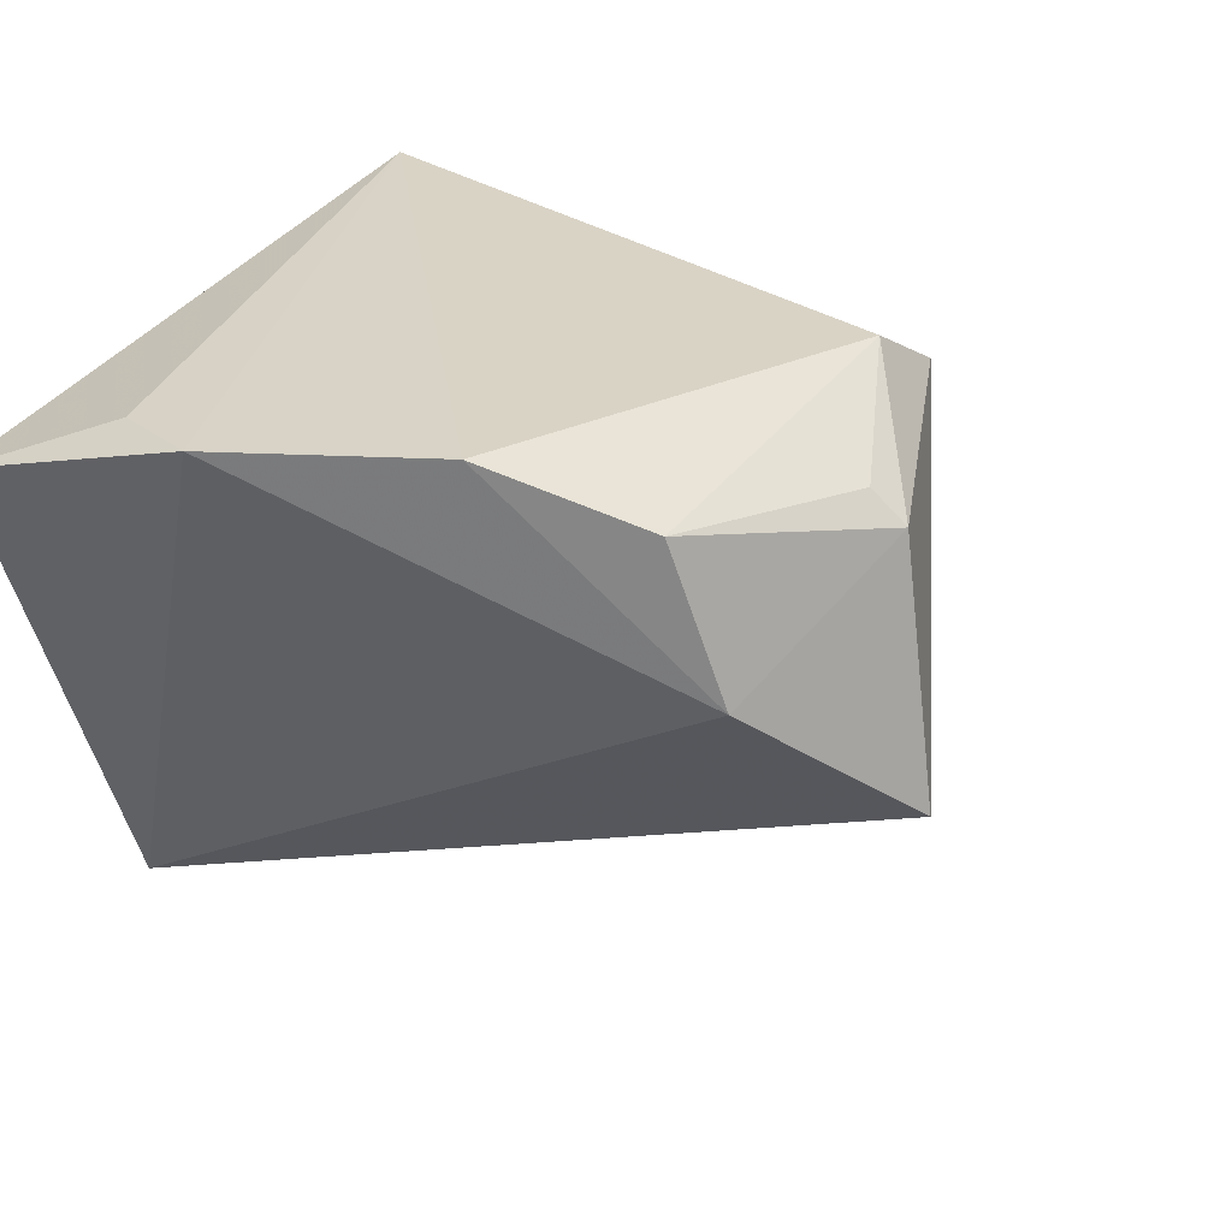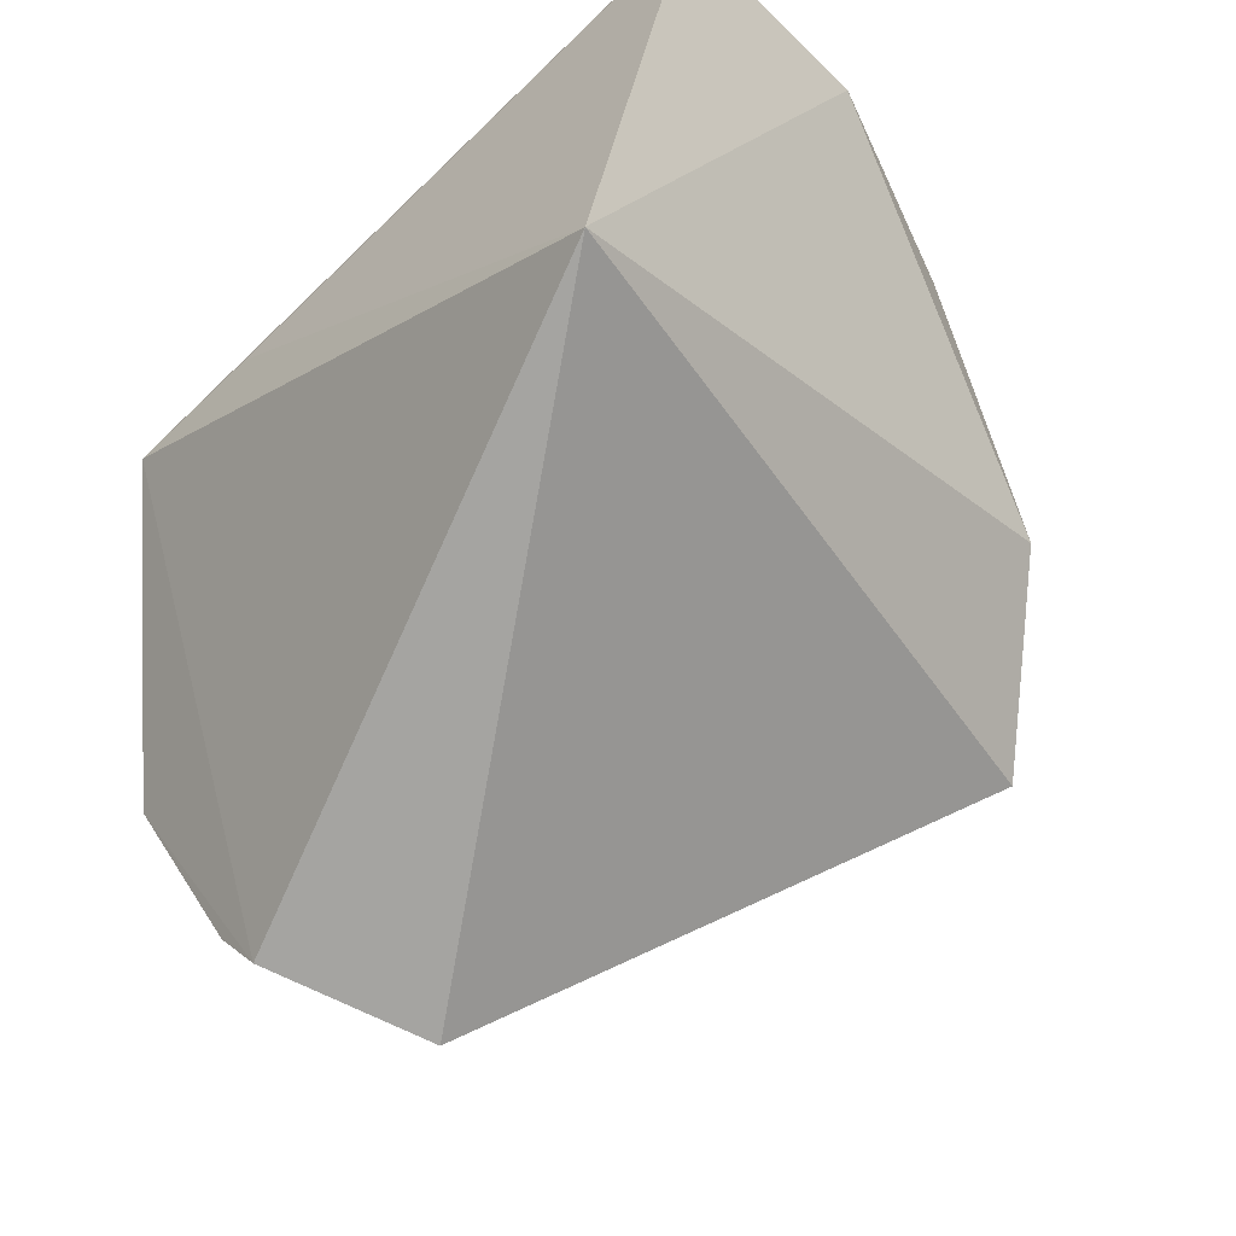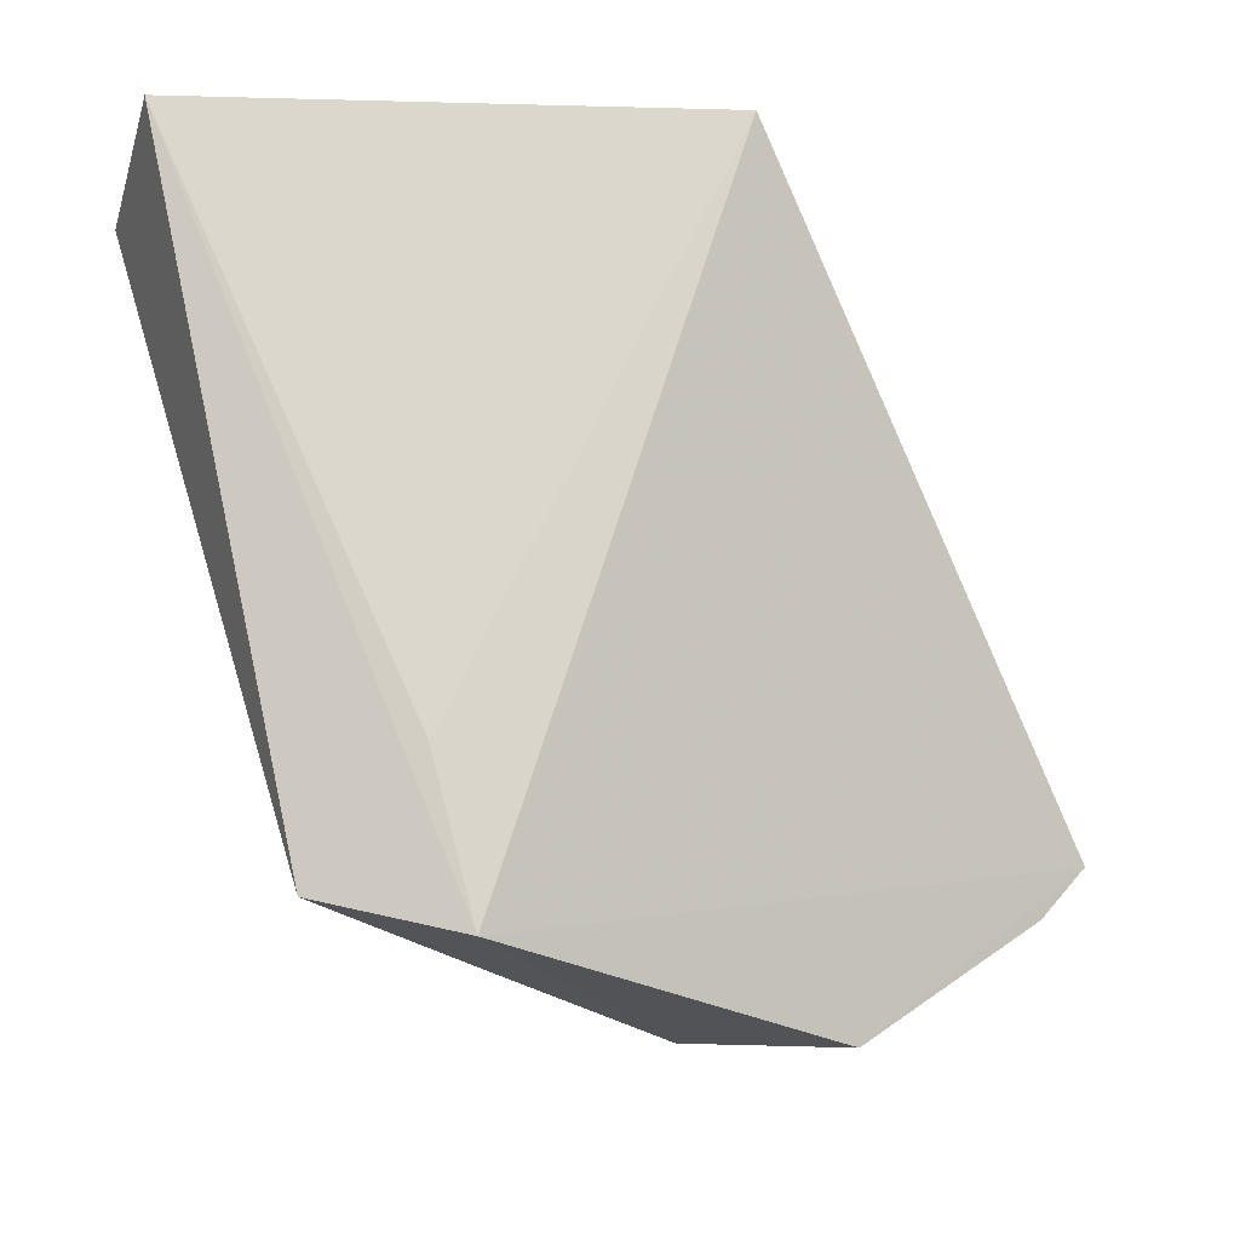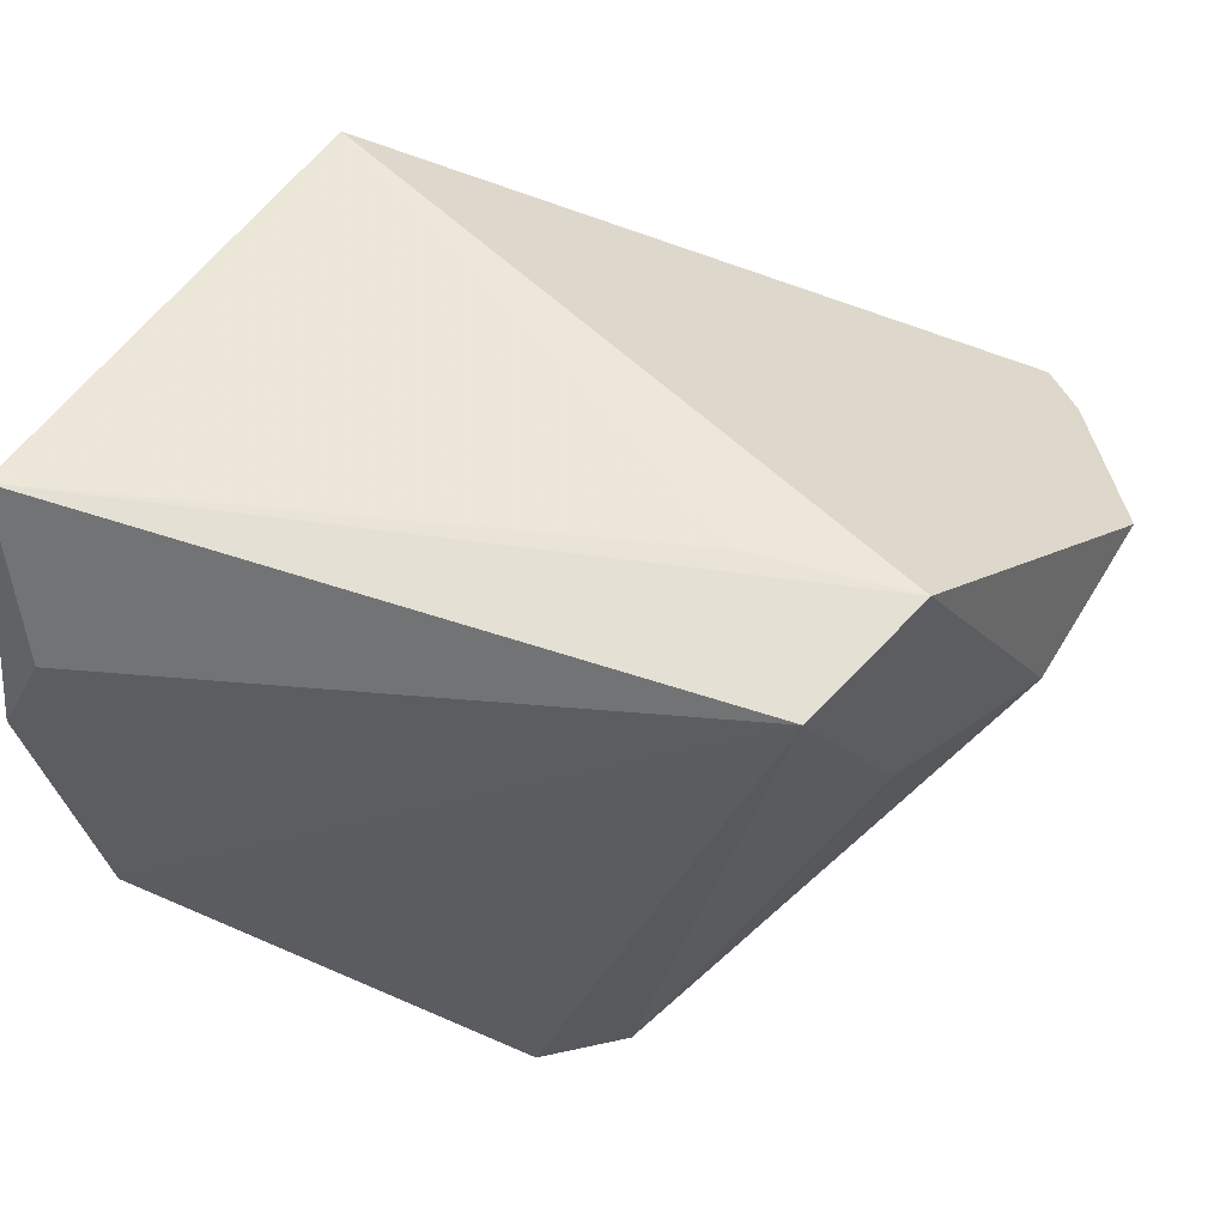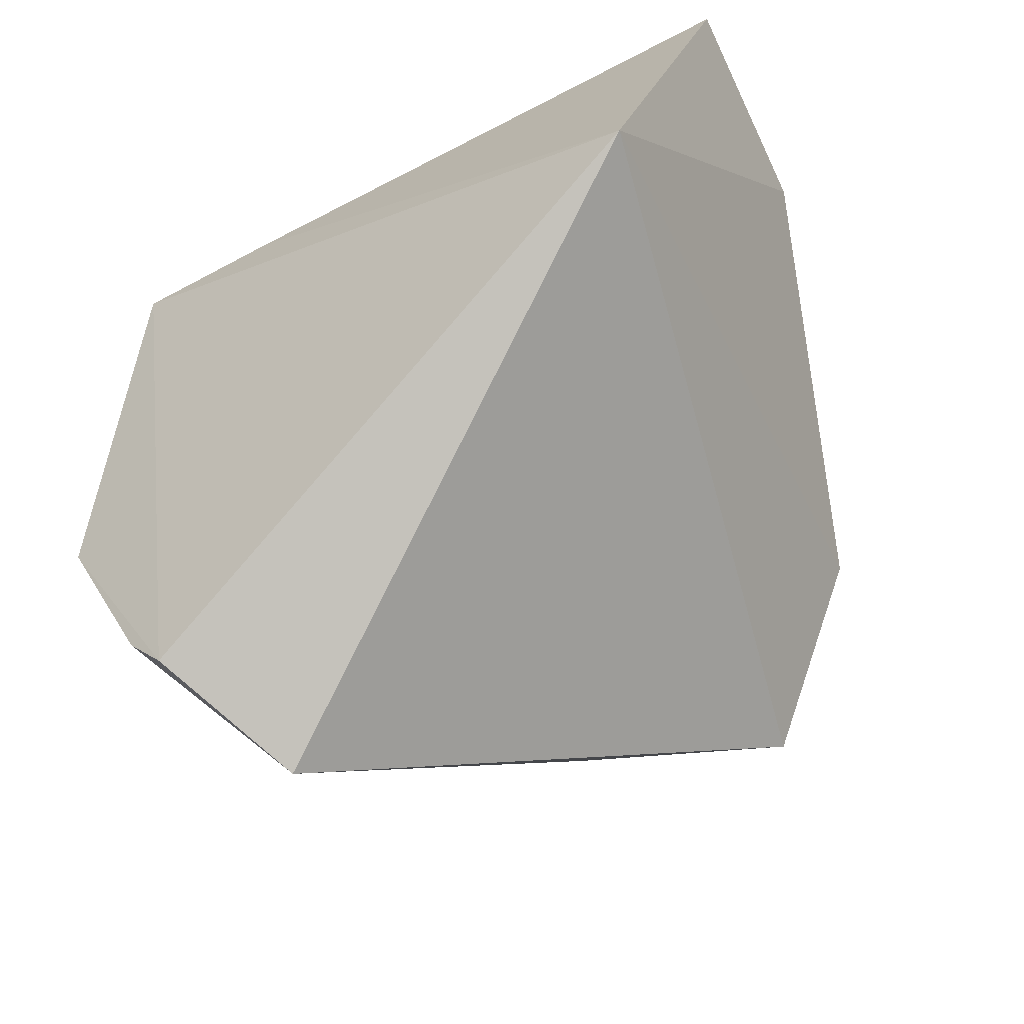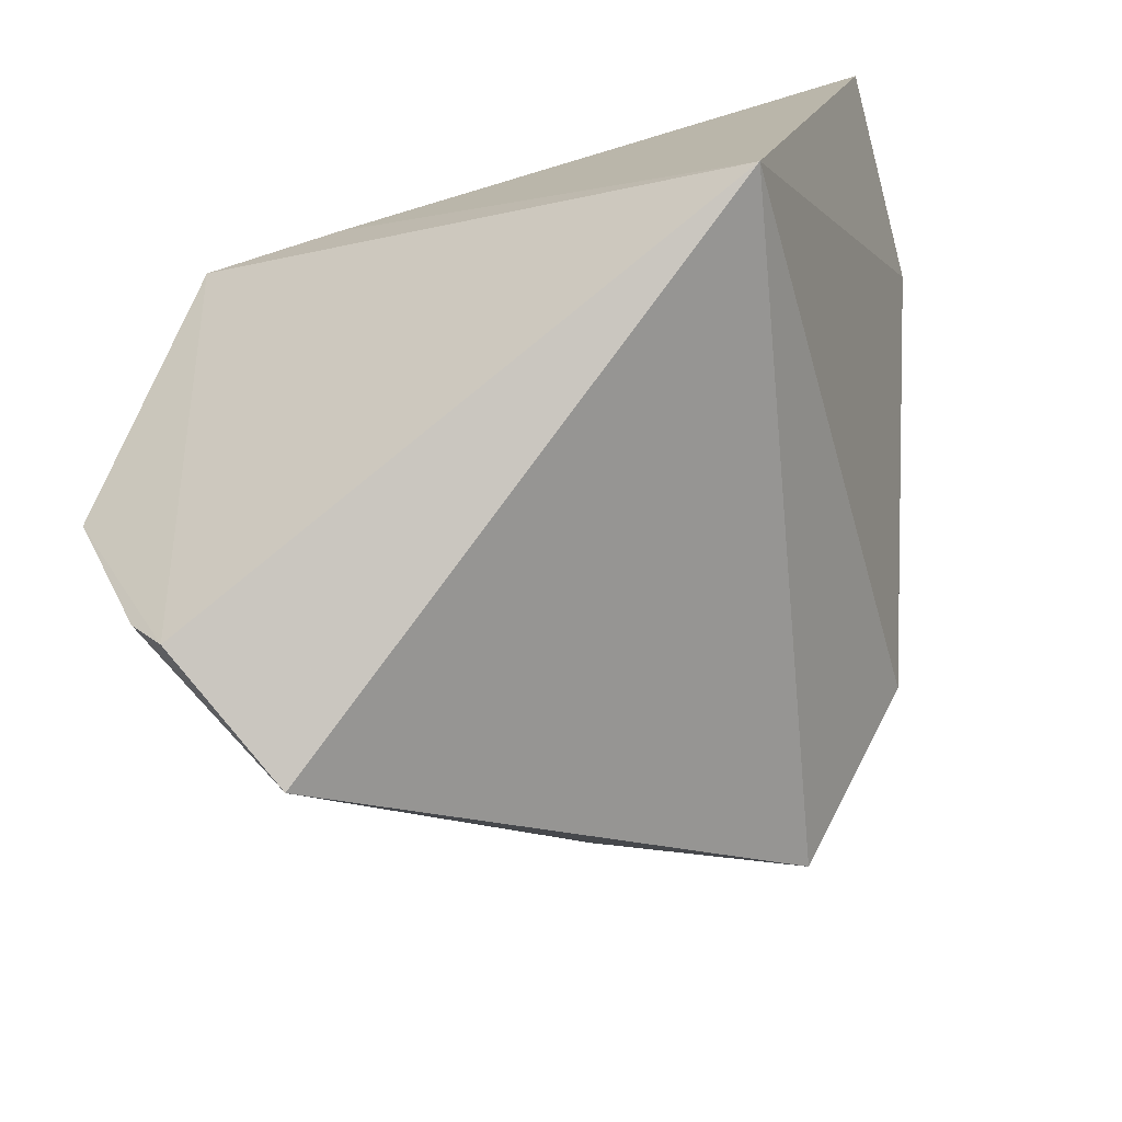
<metadata>
{"format":"obj","ext":"obj","renderer":"f3d","projection":"perspective","resolution":1024,"background":"white","views":[{"elev":28.3,"azim":-62.5,"up":"+Z"},{"elev":-64.1,"azim":-136.5,"up":"+Z"},{"elev":75.5,"azim":71.4,"up":"+Y"},{"elev":53.1,"azim":12.0,"up":"+Y"},{"elev":-77.2,"azim":-153.5,"up":"+Z"},{"elev":-79.4,"azim":-163.6,"up":"+Z"}]}
</metadata>
<code>
v 0.03684 0.008432 0.01806
v -0.0501 0.0375 0.02272
v 0.04995 0.006782 0.001935
v 0.03809 0.03712 0.01729
v -0.01319 -0.04416 0.02314
v -0.05009 0.009633 0.03061
v 0.04974 0.003987 -0.03746
v 0.003083 -0.03791 0.03175
v -0.04552 0.01953 0.03019
v 0.03721 -0.01693 -0.04758
v 0.0567 0.01356 -0.01449
v 0.01264 -0.03992 0.02604
v -0.03316 -0.03892 0.006541
v -0.03145 0.03324 -0.03377
v -0.04179 -0.01556 0.03175
v 0.01975 0.0375 0.016
v 0.04584 0.002008 -0.04406
v 0.04115 -0.006134 -0.002316
v 0.009143 -0.04048 -0.01791
v -0.03509 -0.03291 0.02492
v 0.02898 0.0343 0.03175
v -0.01244 -0.04803 0.01933
v -0.0155 -0.05327 -0.01055
f 10 12 19
f 21 4 2
f 21 3 4
f 23 14 10
f 13 14 23
f 10 19 23
f 23 19 12
f 10 14 17
f 17 14 4
f 2 4 16
f 16 14 2
f 4 14 16
f 18 12 10
f 18 3 12
f 13 20 15
f 12 3 1
f 1 21 12
f 3 21 1
f 22 20 13
f 13 23 22
f 22 23 12
f 11 18 10
f 3 18 11
f 4 3 11
f 11 17 4
f 9 21 2
f 8 22 12
f 8 15 20
f 12 21 8
f 21 15 8
f 10 17 7
f 7 11 10
f 17 11 7
f 6 15 21
f 21 9 6
f 6 9 2
f 13 15 6
f 2 14 6
f 6 14 13
f 20 22 5
f 5 8 20
f 22 8 5

</code>
